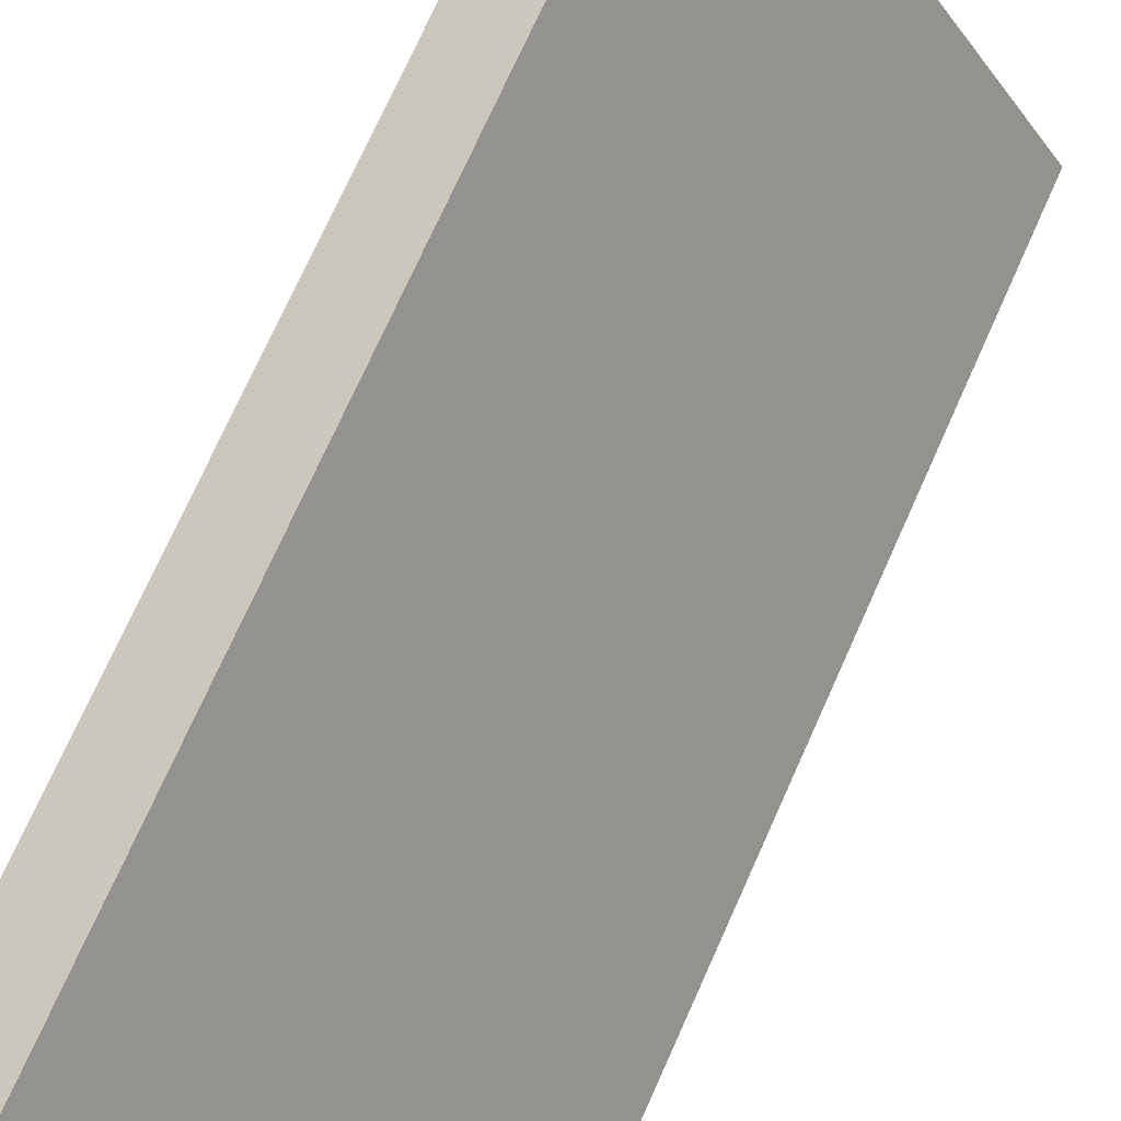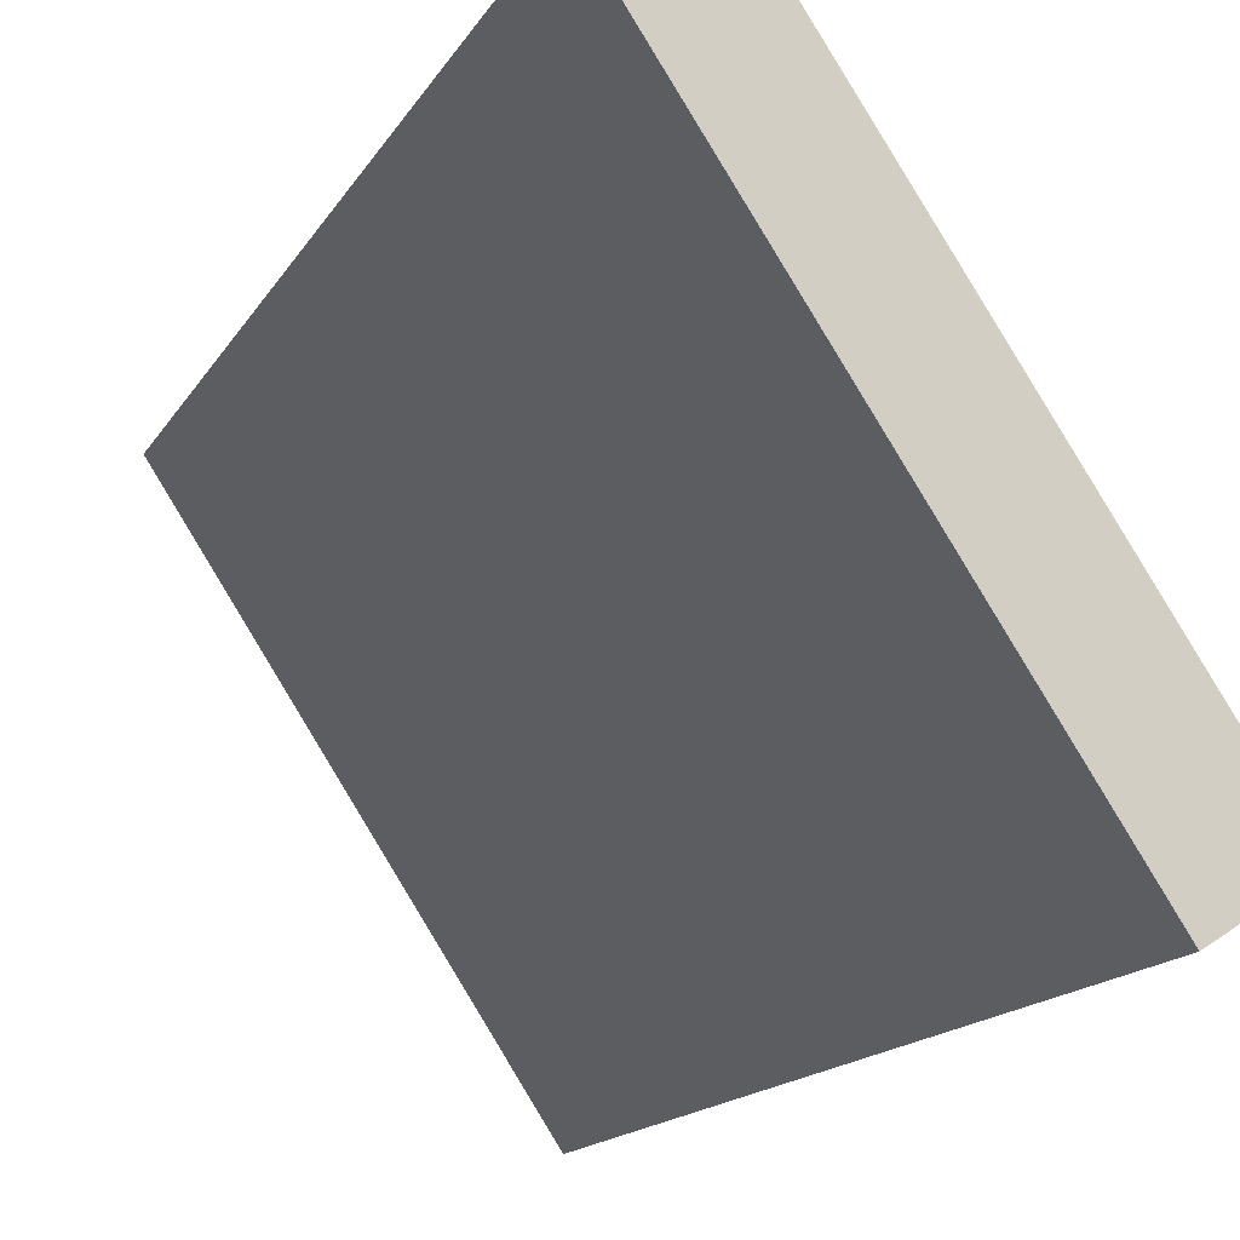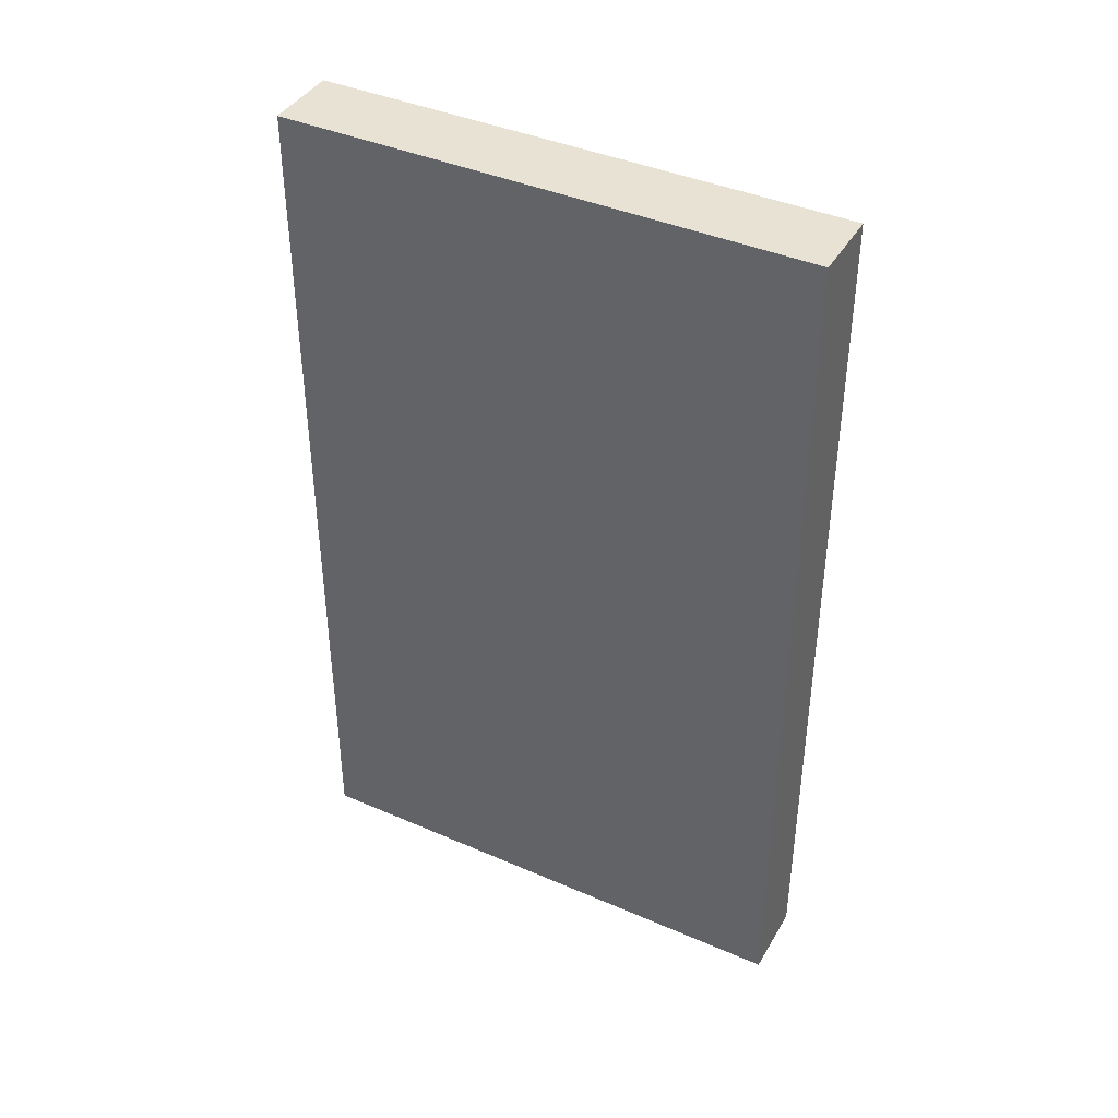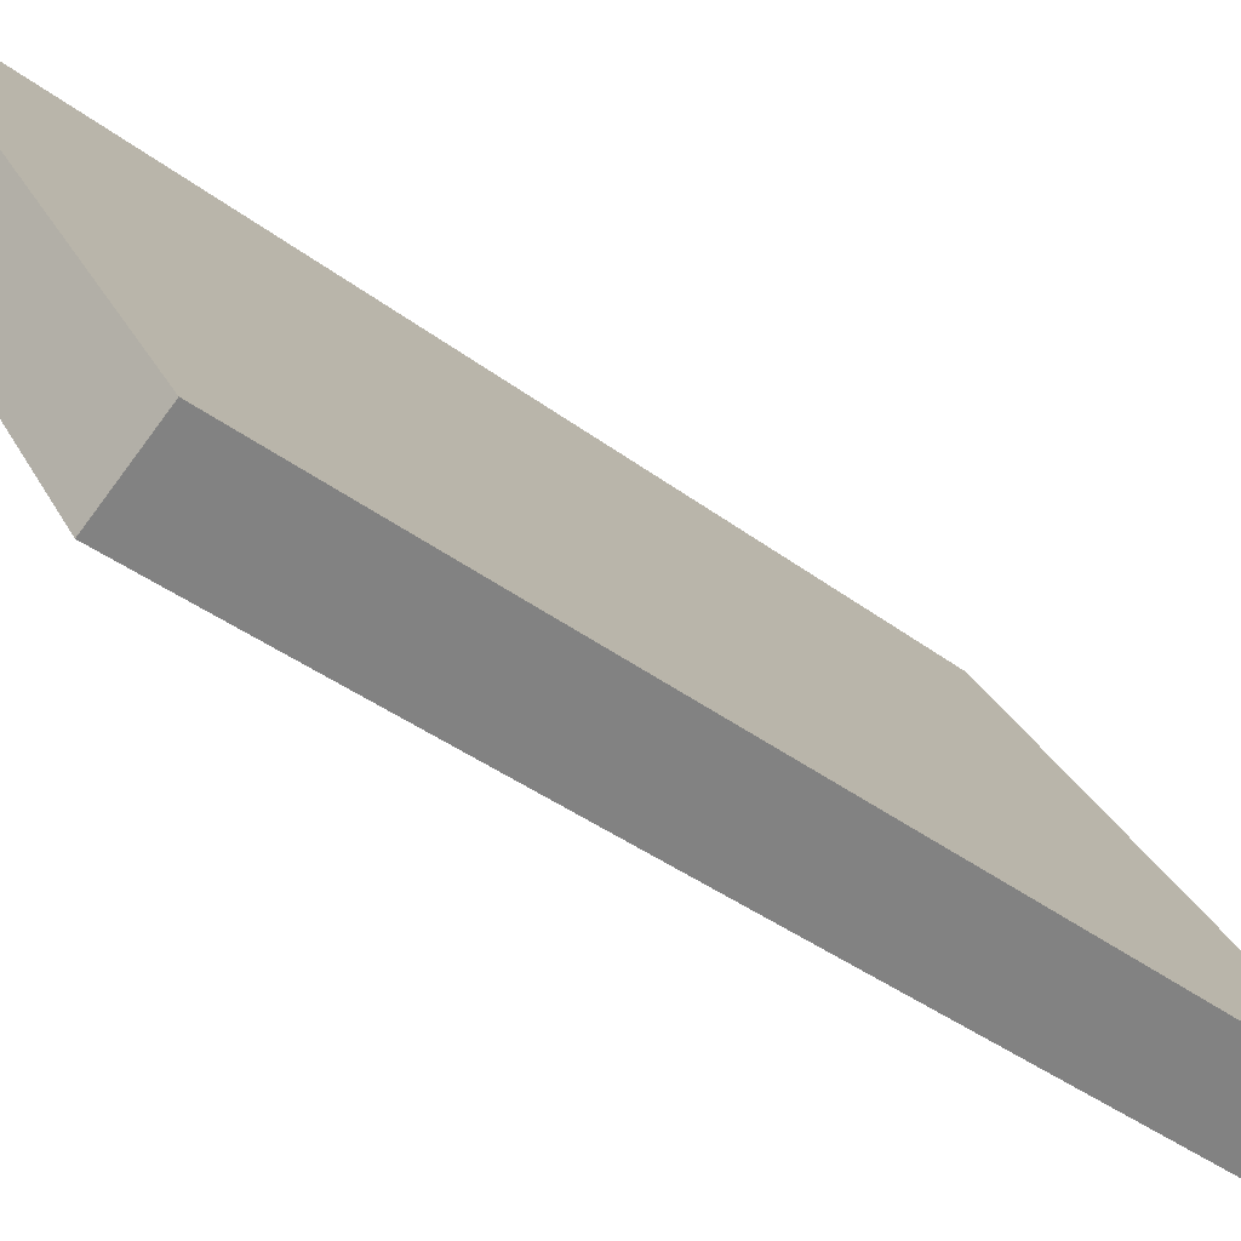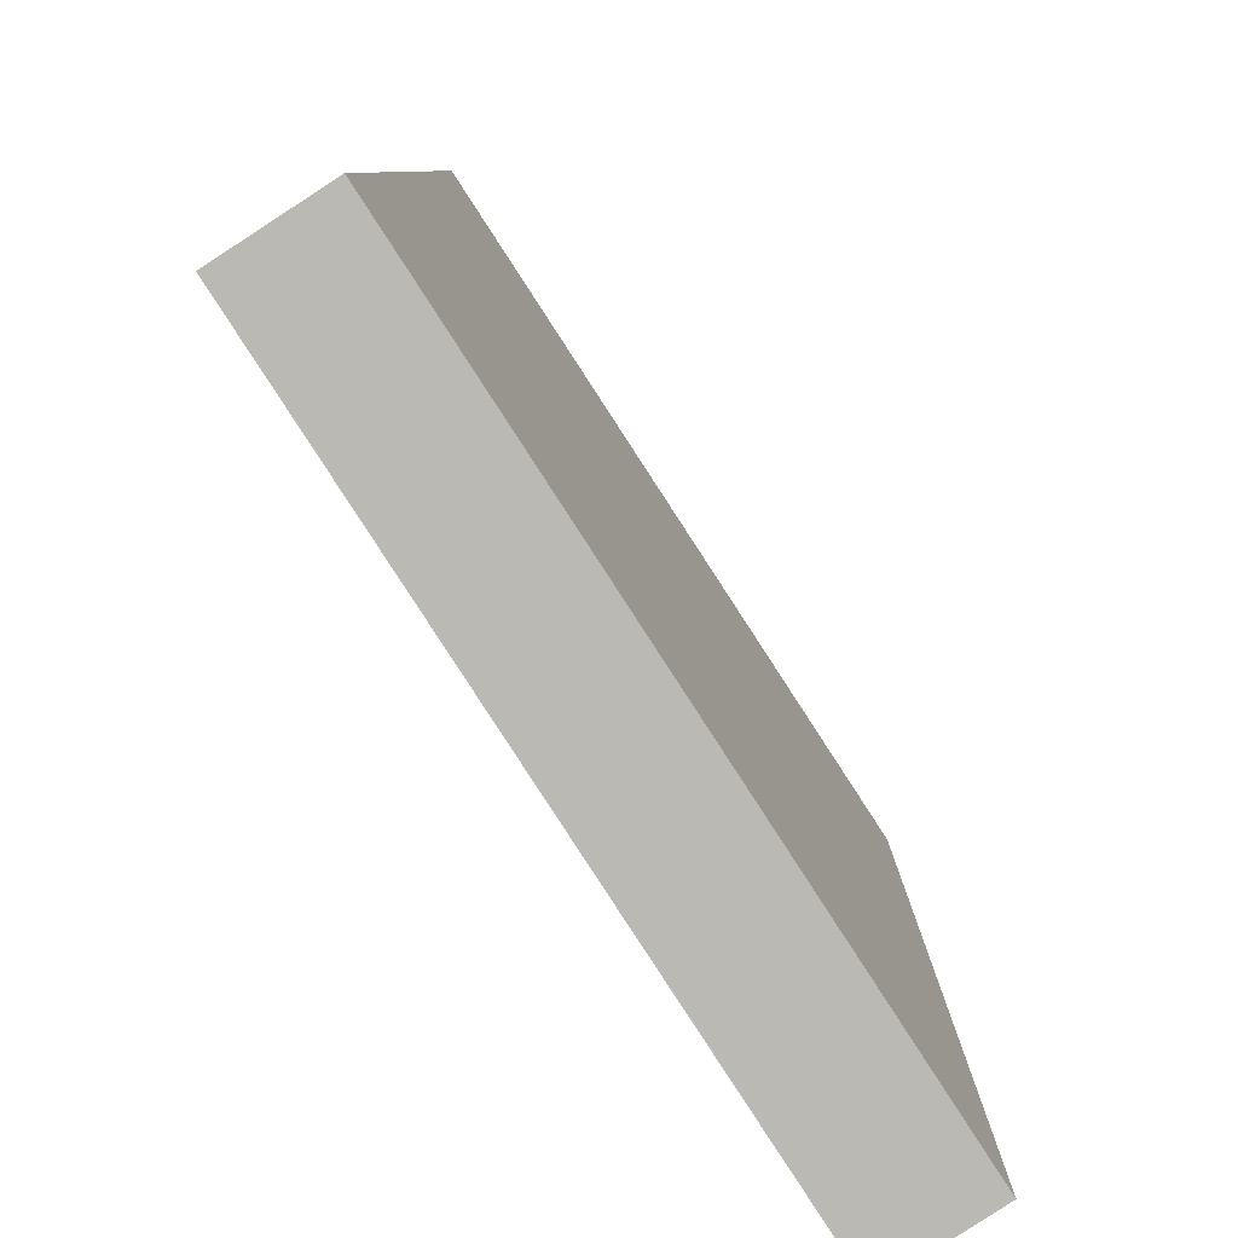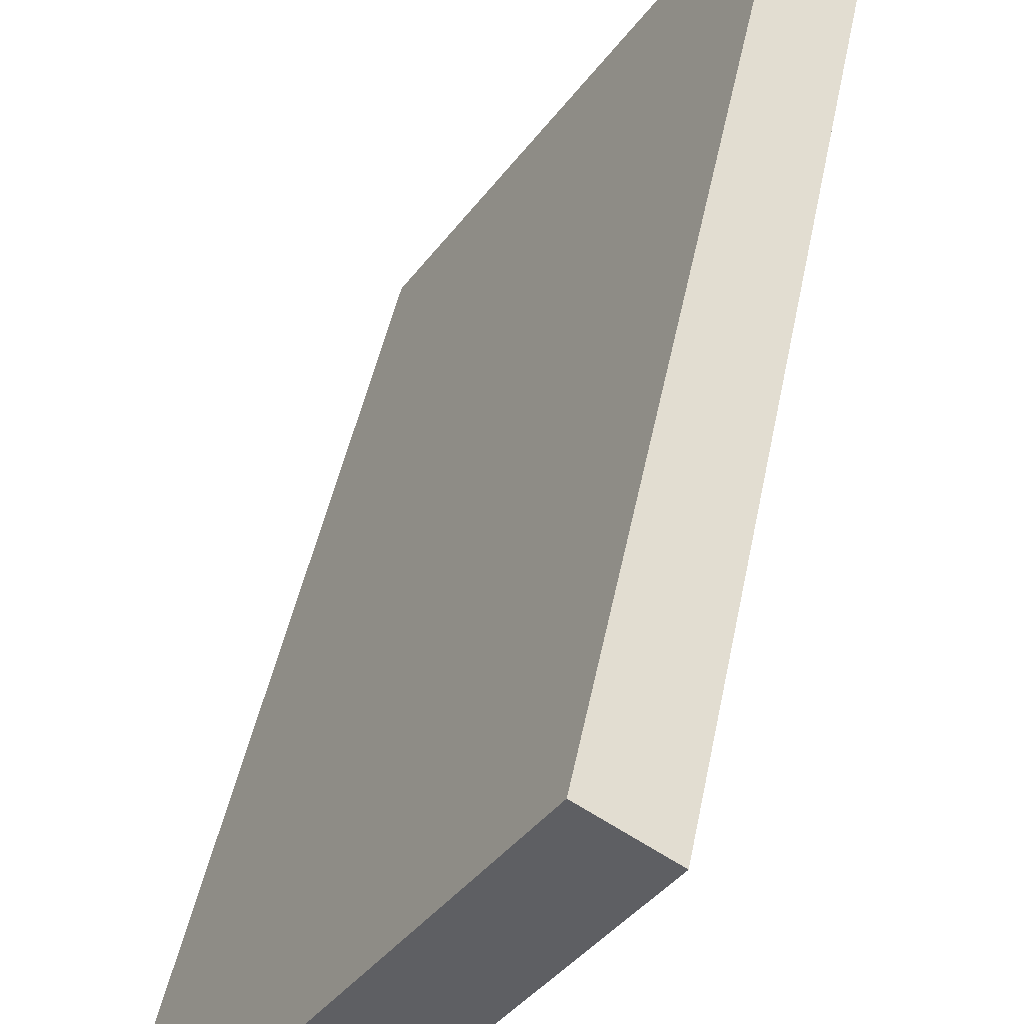
<metadata>
{"format":"obj","ext":"obj","renderer":"f3d","projection":"perspective","resolution":1024,"background":"white","views":[{"elev":75.0,"azim":-155.7,"up":"+Z"},{"elev":-13.9,"azim":161.2,"up":"+Z"},{"elev":40.8,"azim":151.0,"up":"+Y"},{"elev":-35.7,"azim":-135.6,"up":"+Z"},{"elev":6.8,"azim":-179.6,"up":"+Z"},{"elev":44.0,"azim":10.8,"up":"+Z"}]}
</metadata>
<code>
o Cube.056_Cube.127
v 11.48 8.12 4.843
v 11.48 18.18 4.843
v 12.2 8.12 4.376
v 12.2 18.18 4.376
v 14.75 8.12 9.865
v 14.75 18.18 9.865
v 15.47 8.12 9.398
v 15.47 18.18 9.398
f 2 3 1
f 4 7 3
f 8 5 7
f 6 1 5
f 7 1 3
f 4 6 8
f 2 4 3
f 4 8 7
f 8 6 5
f 6 2 1
f 7 5 1
f 4 2 6

</code>
